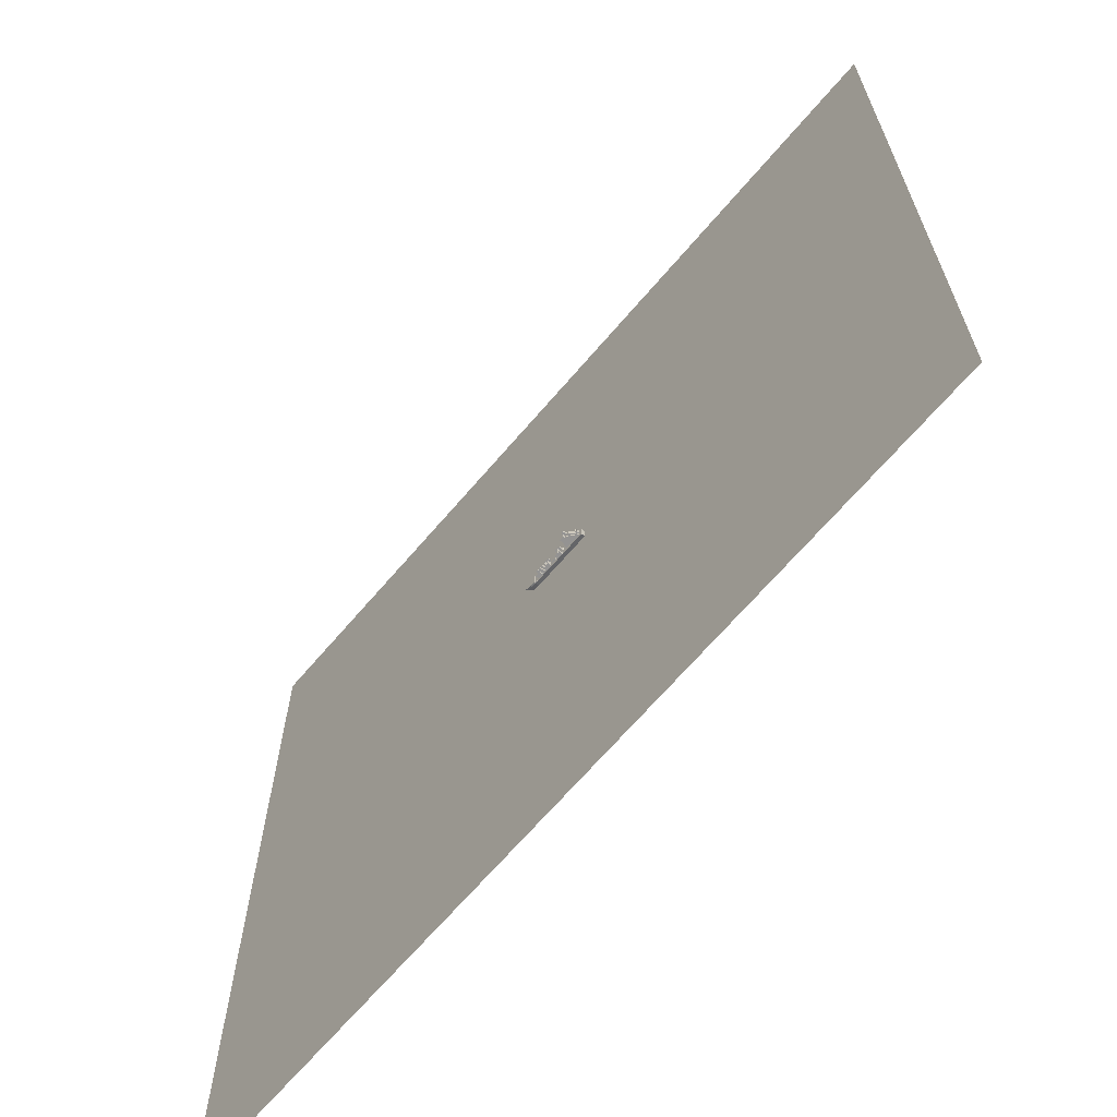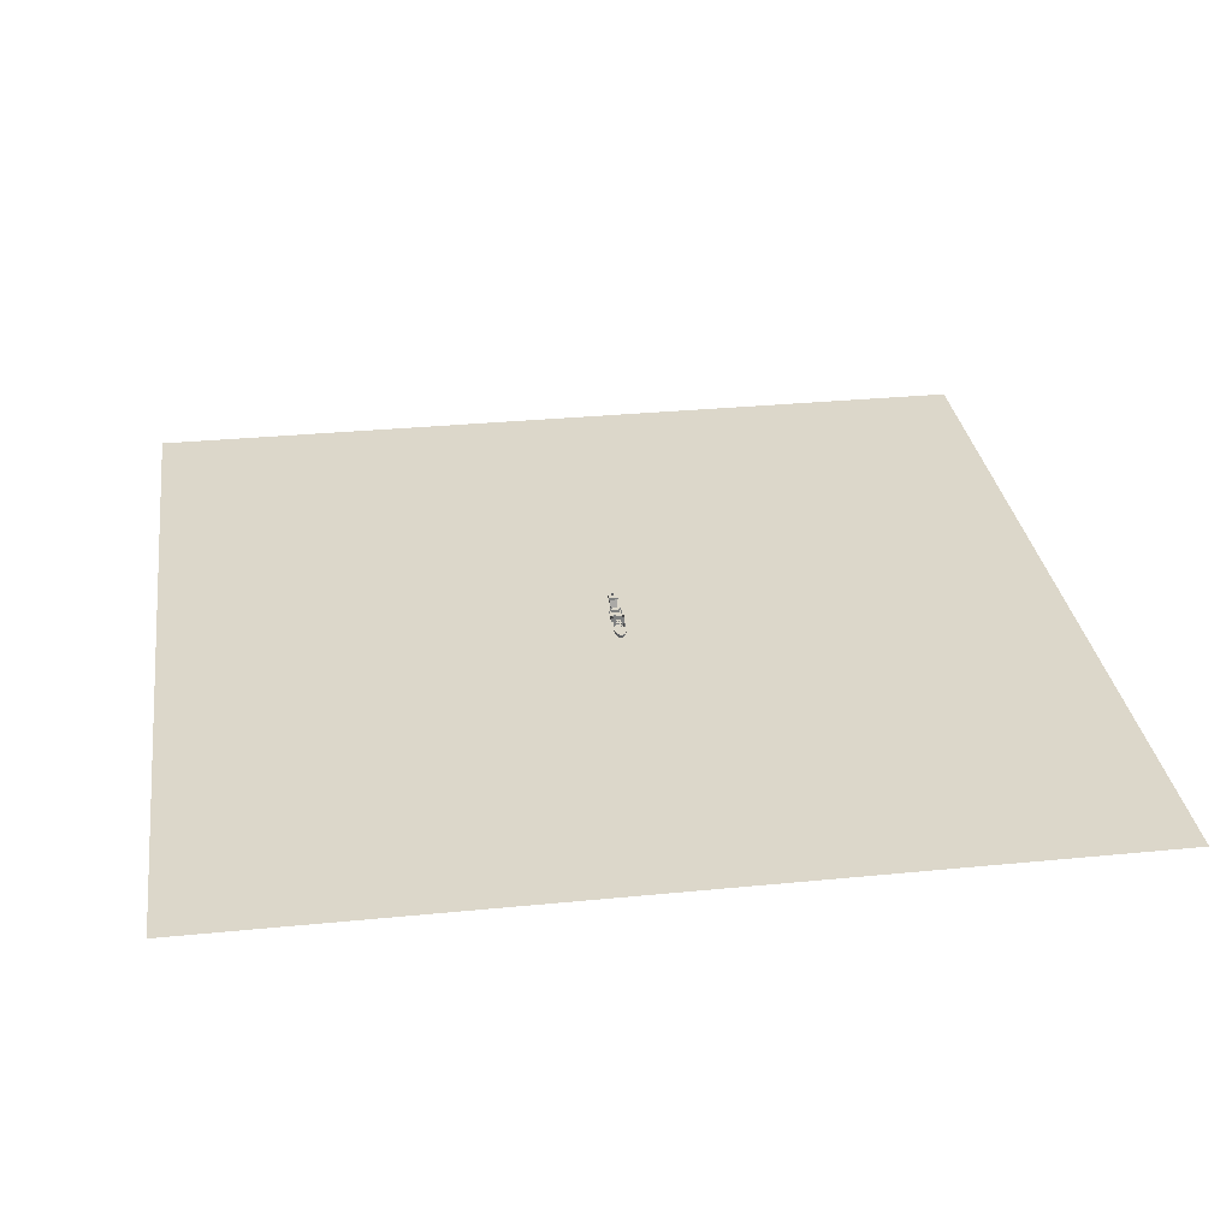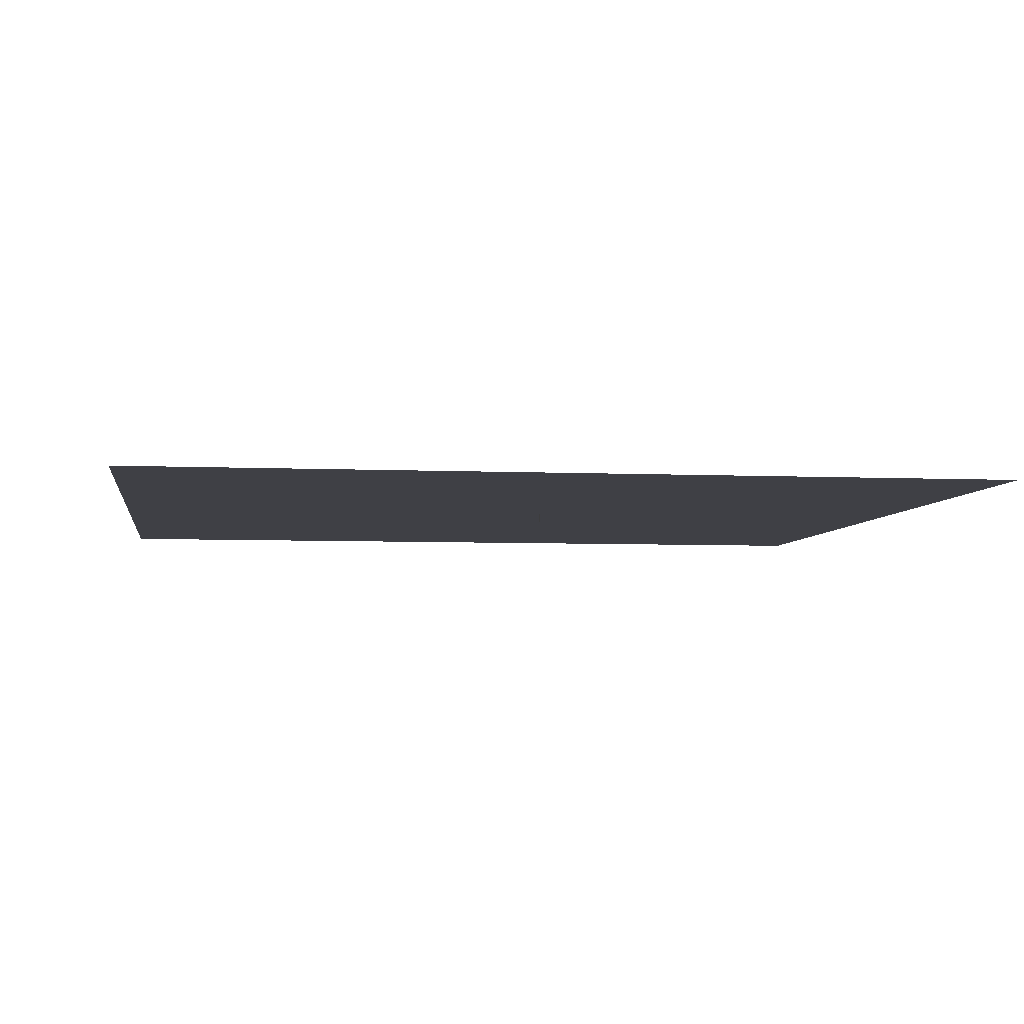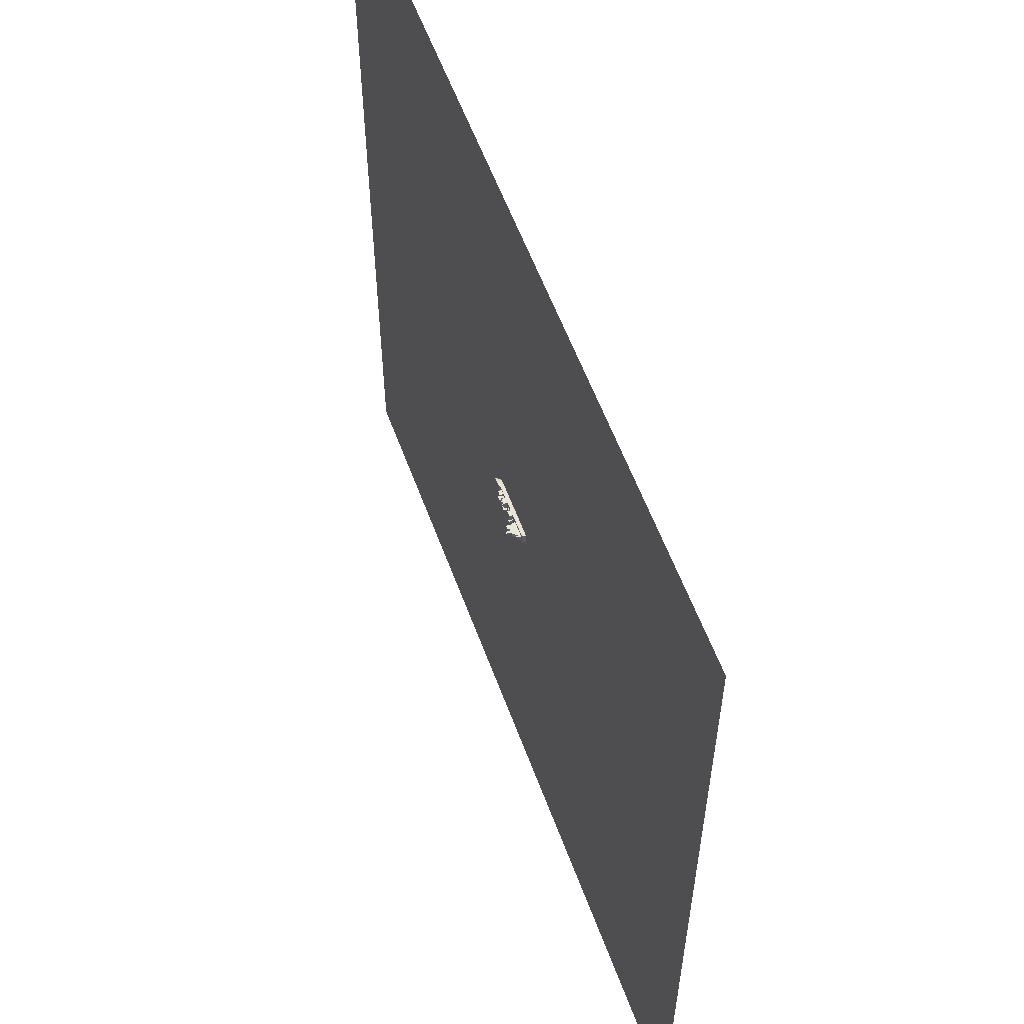
<metadata>
{"format":"obj","ext":"obj","renderer":"f3d","projection":"perspective","resolution":1024,"background":"white","views":[{"elev":-66.8,"azim":-130.4,"up":"+Z"},{"elev":30.8,"azim":81.9,"up":"+Y"},{"elev":-5.2,"azim":171.8,"up":"+Y"},{"elev":58.1,"azim":-110.1,"up":"+Z"}]}
</metadata>
<code>
o ship_2
v -1.029 0.6219 -1.151
v -2.314 0.6219 -0.04558
v -1.495 0.6219 0.2308
v -1.495 0.000819 0.2308
v -1.029 0.000819 -1.151
v -1.848 0.000819 -1.428
v -2.314 0.000819 -0.04558
v -1.848 0.6219 -1.428
v 18.33 0.9048 -0.1884
v 17.58 0.9048 2.091
v 18.33 0.9048 2.091
v 12.82 0.6219 2.326
v 12.2 0.6219 0.7491
v 11.97 0.6219 2.19
v 22.8 0.6219 2.159
v 22.11 0.6219 1.118
v 22.11 0.6219 2.159
v 15.27 0.000817 4.061
v 16.38 3.329 4.061
v 16.38 0.000817 4.061
v 11.97 0.000818 2.19
v 12.2 0.000819 0.7491
v 22.49 0.000817 4.061
v 22.49 3.329 5.181
v 22.49 0.000817 5.181
v 12.71 3.329 2.905
v 12.71 0.000817 6.256
v 12.71 0.000818 2.905
v 14.4 0.000817 4.735
v 14.4 3.329 2.196
v 14.4 0.000818 2.196
v 13.05 0.000819 0.8851
v 12.82 0.000818 2.326
v 17.69 3.329 5.181
v 17.69 0.000817 5.181
v 15.27 0.000818 2.196
v 15.27 3.329 4.061
v 13.05 0.6219 0.8851
v 17.69 0.000817 3.233
v 20.09 3.329 3.233
v 20.09 0.000817 3.233
v 15.27 3.329 2.196
v 22.11 0.000818 2.159
v 22.11 0.000818 1.118
v 11.85 0.000817 5.145
v 11.85 3.329 2.905
v 11.85 0.000818 2.905
v 22.8 0.000818 1.118
v 22.8 0.000818 2.159
v 20.09 0.000817 4.061
v 22.49 3.329 4.061
v 22.8 0.6219 1.118
v 7.077 0.000817 6.256
v 7.077 3.329 5.145
v 7.077 0.000817 5.145
v 20.09 3.329 4.061
v 11.85 3.329 5.145
v 10.53 0.000817 4.15
v 8.396 3.329 4.15
v 8.396 0.000817 4.15
v 7.077 3.329 6.256
v 18.33 0.000818 2.091
v 17.58 0.000818 2.091
v 17.58 0.000819 -0.1884
v 18.33 0.000819 -0.1884
v 17.58 0.9048 -0.1884
v 14.4 3.329 4.735
v 16.38 0.000817 4.735
v 16.38 3.329 4.735
v -7.835 0.6219 0.9845
v -9.121 0.6219 2.09
v -8.302 0.6219 2.367
v -8.302 0.000818 2.367
v -7.835 0.000818 0.9845
v -7.293 3.329 6.256
v -7.293 0.000817 5.145
v -7.293 0.000817 6.256
v -9.121 0.000818 2.09
v -8.655 0.6219 0.7081
v -6.429 3.329 2.905
v -6.429 0.000817 5.145
v -6.429 0.000818 2.905
v -7.293 3.329 2.905
v -7.293 0.000818 2.905
v -1.66 3.329 5.145
v -1.66 0.000817 6.256
v -1.66 0.000817 5.145
v -6.429 3.329 5.145
v -2.978 3.329 4.15
v -5.11 0.000817 4.15
v -2.978 0.000817 4.15
v -1.66 3.329 6.256
v -5.11 0.00082 -4.15
v -5.11 3.329 4.15
v -5.11 3.329 -4.15
v -7.293 3.329 5.145
v 18.23 0.6219 -2.921
v 17.67 0.6219 -2.191
v 18.39 0.6219 -2.424
v 12.26 0.6219 -0.8078
v 13.12 0.6219 -2.266
v 12.26 0.6219 -2.266
v 22.22 0.6219 -1.057
v 22.69 0.6219 -2.219
v 22.01 0.6219 -2.077
v 16.38 3.329 -4.061
v 15.27 0.00082 -4.061
v 16.38 0.00082 -4.061
v 12.26 0.000819 -2.266
v 12.26 0.000819 -0.8078
v 22.49 3.329 -5.181
v 22.49 0.00082 -4.061
v 22.49 0.000821 -5.181
v 12.71 0.000821 -6.255
v 12.71 3.329 -2.904
v 12.71 0.000819 -2.904
v 14.4 3.329 -2.196
v 14.4 0.00082 -4.735
v 14.4 0.000819 -2.196
v 13.12 0.000819 -0.8078
v 13.12 0.000819 -2.266
v 17.69 3.329 -5.181
v 17.69 0.000821 -5.181
v 15.27 3.329 -4.061
v 15.27 0.000819 -2.196
v 13.12 0.6219 -0.8078
v 20.09 3.329 -3.233
v 17.69 0.00082 -3.233
v 20.09 0.00082 -3.233
v 15.27 3.329 -2.196
v 22.01 0.000819 -2.077
v 22.22 0.000819 -1.057
v 17.69 3.329 -3.233
v 11.85 3.329 -2.904
v 11.85 0.000821 -5.144
v 11.85 0.000819 -2.904
v 22.9 0.000819 -1.199
v 22.69 0.000819 -2.219
v 22.49 3.329 -4.061
v 20.09 0.00082 -4.061
v 22.9 0.6219 -1.199
v 7.077 3.329 -5.144
v 7.077 0.000821 -6.255
v 7.077 0.000821 -5.144
v 20.09 3.329 -4.061
v 11.85 3.329 -5.144
v 8.396 3.329 -4.15
v 10.53 0.00082 -4.15
v 8.396 0.00082 -4.15
v 17.69 3.329 3.233
v 7.077 3.329 -6.255
v 17.51 0.6219 -2.687
v 18.23 0.000819 -2.921
v 17.51 0.000819 -2.687
v 17.67 0.000819 -2.191
v 18.39 0.000819 -2.424
v 16.38 3.329 -4.735
v 16.38 0.00082 -4.735
v 10.53 3.329 -4.15
v 10.53 3.329 4.15
v 14.4 3.329 -4.735
v -7.293 3.329 -6.268
v -7.293 0.000819 -5.157
v -7.293 3.329 -5.157
v -7.85 0.6219 -2.228
v -6.866 0.6219 -0.8468
v -6.988 0.6219 -2.3
v -2.978 3.329 -4.15
v -6.988 0.000819 -2.3
v -6.866 0.000819 -0.8468
v -7.293 0.000818 -2.917
v -7.293 3.329 -2.917
v -7.727 0.000819 -0.7741
v -7.85 0.000819 -2.228
v -7.727 0.6219 -0.7741
v -1.66 3.329 -5.157
v -1.66 0.000819 -5.157
v -1.66 0.000819 -6.268
v -6.429 3.329 -5.157
v -6.429 0.000819 -5.157
v -6.429 3.329 -2.917
v -6.429 0.000818 -2.917
v -1.66 3.329 -6.268
v -2.978 0.00082 -4.15
v -8.655 0.000819 0.7081
v 12.71 3.329 6.256
v 12.71 3.329 -6.255
v -7.293 0.000819 -6.268
v -27.47 4.073 2.803
v -27.02 3.286 -1.266
v -27.47 4.073 -1.266
v -27.02 3.286 2.803
v -27.47 2.499 -1.266
v -28.38 2.499 2.803
v -28.83 3.286 -1.266
v -28.38 2.499 -1.266
v -28.83 3.286 2.803
v -28.38 4.073 -1.266
v -28.38 4.073 2.803
v -27.47 2.499 2.803
v -14.7 7 -4.694
v -14.7 9.2 4.706
v -14.7 7 4.706
v 33.95 -4 -2.733
v 31.96 1e-06 -5.4
v 36.7 1e-06 -3.687
v 31.96 -1e-06 5.4
v 33.95 -4 2.733
v 36.7 -1e-06 3.687
v 35.87 -4 -0.4104
v 38.47 0 -2.162
v 39.29 0 -0.5536
v 39.29 1.169 0.5536
v 38.47 -0 2.162
v 39.29 -0 0.5536
v 31.96 1.169 5.4
v 27.66 -1e-06 6.263
v 27.66 1.169 6.263
v 27.66 1e-06 -6.263
v 38.47 1.169 2.162
v 35.26 -4 1.603
v 35.26 -4 -1.603
v 30.44 -4 4.003
v -31.06 1e-06 -6.263
v 27.26 -4 -4.494
v -31.06 -4 -4.494
v 35.87 -4 0.4104
v 30.44 -4 -4.003
v 36.7 1.169 -3.687
v 38.47 1.169 -2.162
v 31.96 1.169 -5.4
v 36.7 1.169 3.687
v 27.66 1.169 -6.263
v 39.29 1.169 -0.5536
v 24.69 -1e-06 6.263
v 27.66 1.169 5.481
v 24.69 1e-06 -5.481
v 27.66 1.169 -5.481
v 24.69 1e-06 -6.263
v 24.69 -1e-06 5.481
v 27.66 -1e-06 5.481
v 27.66 1e-06 -5.481
v -1.074 -1.805 5.001
v 8.789 -1.805 -5.001
v -1.074 -1.805 -5.001
v 8.789 1e-06 -5.001
v 8.789 -1e-06 5.001
v 8.789 -1.805 5.001
v -1.074 -1e-06 5.001
v -1.074 1e-06 -5.001
v 6.041 0.2538 2.214
v 1.674 0.2538 -2.214
v 6.041 0.2538 -2.214
v -20.43 7 -3.194
v -19 7 -1.601
v -19 7 -3.194
v -19 7 -4.694
v -19 9.2 -2.794
v -19 9.2 -4.694
v -29 -1e-06 -1.599
v -29 -0 -3.194
v -19 8.7 3.506
v -19 9.2 2.302
v -19 8.7 2.302
v -21.8 7 -0.2834
v -20.8 10.97 2.012
v -20.8 10.97 -0.2834
v -19 7 -0.2844
v -19 7 2.012
v -21.8 7 2.012
v 8.789 -0 2.966
v -19 7.7 3.506
v -19 7 2.302
v -19 7 3.506
v 27.26 -4 4.506
v -31.06 -1e-06 6.263
v 1.674 0.2538 2.214
v -19 7 -1.835
v -19 9.2 -1.835
v -17.56 9.2 4.506
v -18.8 7 4.506
v -18.8 9.2 4.506
v -1.074 0 -2.958
v -31.06 -14.56 -3e-06
v -19 9.2 4.706
v -19 7 4.706
v -19 8.7 -1.835
v -29 -2e-06 3.197
v -29 2.5 -1.599
v -26.86 2.5 3.197
v -23 7 -1.599
v -26.86 2.5 -1.599
v -23 7 3.197
v -19 7 -1.599
v -20.7 -2e-06 3.197
v -14.7 7 3.197
v -29 2.5 3.197
v -18.8 9.2 -2.794
v -18.8 7 -4.494
v -18.8 9.2 -4.494
v -18.8 8.7 2.302
v -18.8 9.2 3.506
v -18.8 8.7 3.506
v -18.8 7.7 3.506
v -18.8 7 2.302
v -18.8 7.7 2.302
v -18.8 9.2 2.302
v -18.8 7 -1.835
v -18.8 9.2 -1.835
v -18.8 8.7 -1.835
v -19 8.7 -2.794
v -18.8 8.7 -2.794
v -19 7 -2.794
v -18.8 7 -2.794
v -19 7.7 2.302
v -14.9 7 4.506
v -14.9 9.2 3.506
v -14.9 7 3.506
v -14.9 7 -4.494
v -14.9 9.2 -2.794
v -14.9 9.2 -4.494
v -14.9 8.7 3.506
v -14.7 8.7 -2.794
v -14.7 8.7 3.506
v -14.7 7.7 3.506
v -14.9 7.7 -2.794
v -14.9 7.7 3.506
v -14.9 8.7 -2.794
v -14.9 9.2 4.506
v -16 7 4.506
v -16 9.2 4.506
v -17.56 8.7 4.506
v -17.56 7.7 4.506
v -17.56 7 4.506
v -17.56 8.7 -4.494
v -16 9.2 -4.494
v -17.56 9.2 -4.494
v -16 7 -4.494
v -17.56 7.7 -4.494
v -17.56 7 -4.494
v -16 8.7 -4.694
v -16 8.7 -4.494
v -16 7.7 -4.494
v -17.56 7.7 -4.694
v -16 7.7 -4.694
v -17.56 8.7 -4.694
v -16 8.7 4.706
v -16 8.7 4.506
v -16 7.7 4.506
v -17.56 7.7 4.706
v -17.56 8.7 4.706
v -16 7.7 4.706
v -14.7 9.2 -4.694
v -12.7 1e-06 -3.194
v -12.7 -1e-06 3.197
v -20.43 7 -1.599
v -23.27 -0 -3.194
v -14.7 7 -3.194
v 0.9371 -1e-06 6.263
v 6.782 1e-06 -6.263
v 6.782 -1e-06 6.263
v 0.9371 0 -2.958
v 0.9371 1e-06 -6.263
v 0.9371 -0 2.966
v -19 7 3.197
v -1.074 -0 2.966
v 6.782 0 -2.958
v 8.789 0 -2.958
v -19 9.2 3.506
v -19 10.97 -0.2844
v -19 10.97 2.012
v -31.06 -4 4.506
v -18.8 7 3.506
v -14.9 7 -2.794
v -14.7 7.7 -2.794
v 6.782 -0 2.966
v 6.041 0.2538 2.214
v 1.674 0.2538 -2.214
v 6.041 0.2538 -2.214
v 1.674 0.2538 2.214
f 1 2 3
f 1 4 5
f 2 6 7
f 8 5 6
f 3 7 4
f 9 10 11
f 12 13 14
f 15 16 17
f 18 19 20
f 21 13 22
f 23 24 25
f 26 27 28
f 29 30 31
f 32 12 33
f 25 34 35
f 36 37 18
f 22 38 32
f 39 40 41
f 31 42 36
f 33 14 21
f 43 16 44
f 45 46 47
f 48 15 49
f 50 51 23
f 47 26 28
f 44 52 48
f 53 54 55
f 49 17 43
f 41 56 50
f 55 57 45
f 58 59 60
f 27 61 53
f 62 10 63
f 64 9 65
f 63 66 64
f 67 68 69
f 65 11 62
f 70 71 72
f 70 73 74
f 75 76 77
f 71 185 78
f 79 74 185
f 72 78 73
f 80 81 82
f 83 82 84
f 85 86 87
f 88 87 81
f 89 90 91
f 92 77 86
f 93 94 95
f 96 84 76
f 97 98 99
f 100 101 102
f 103 104 105
f 106 107 108
f 100 109 110
f 111 112 113
f 114 115 116
f 117 118 119
f 101 120 121
f 122 113 123
f 124 125 107
f 126 110 120
f 127 128 129
f 130 119 125
f 102 121 109
f 19 68 20
f 103 131 132
f 133 123 128
f 134 135 136
f 104 137 138
f 139 140 112
f 115 136 116
f 141 132 137
f 142 143 144
f 105 138 131
f 145 129 140
f 146 144 135
f 147 148 149
f 150 35 34
f 151 114 143
f 152 153 154
f 59 149 60
f 99 155 156
f 157 108 158
f 58 159 160
f 98 154 155
f 158 161 157
f 97 156 153
f 162 163 164
f 165 166 167
f 94 168 95
f 169 166 170
f 164 171 172
f 173 165 174
f 170 175 173
f 174 167 169
f 176 177 178
f 179 180 177
f 181 182 180
f 183 164 176
f 93 168 184
f 172 171 182
f 184 89 91
f 172 182 181
f 1 8 2
f 1 3 4
f 2 8 6
f 8 1 5
f 3 2 7
f 9 66 10
f 12 38 13
f 15 52 16
f 18 37 19
f 21 14 13
f 23 51 24
f 26 186 27
f 29 67 30
f 32 38 12
f 25 24 34
f 36 42 37
f 22 13 38
f 39 150 40
f 31 30 42
f 33 12 14
f 43 17 16
f 45 57 46
f 48 52 15
f 50 56 51
f 47 46 26
f 44 16 52
f 53 61 54
f 49 15 17
f 41 40 56
f 55 54 57
f 58 160 59
f 27 186 61
f 62 11 10
f 64 66 9
f 63 10 66
f 67 29 68
f 65 9 11
f 96 92 85
f 96 80 83
f 70 79 71
f 70 72 73
f 75 96 76
f 71 79 185
f 79 70 74
f 72 71 78
f 80 88 81
f 83 80 82
f 85 92 86
f 88 85 87
f 89 94 90
f 92 75 77
f 93 90 94
f 96 83 84
f 97 152 98
f 100 126 101
f 103 141 104
f 106 124 107
f 100 102 109
f 111 139 112
f 114 187 115
f 117 161 118
f 101 126 120
f 122 111 113
f 124 130 125
f 126 100 110
f 127 133 128
f 130 117 119
f 102 101 121
f 19 69 68
f 103 105 131
f 133 122 123
f 134 146 135
f 104 141 137
f 139 145 140
f 115 134 136
f 141 103 132
f 142 151 143
f 105 104 138
f 145 127 129
f 146 142 144
f 147 159 148
f 150 39 35
f 151 187 114
f 152 97 153
f 59 147 149
f 99 98 155
f 157 106 108
f 58 148 159
f 98 152 154
f 158 118 161
f 97 99 156
f 164 163 171
f 179 177 176
f 165 175 166
f 94 89 168
f 169 167 166
f 173 175 165
f 170 166 175
f 174 165 167
f 181 180 179
f 183 178 188
f 162 188 163
f 181 164 172
f 93 95 168
f 183 188 162
f 184 168 89
f 176 178 183
f 183 162 164
f 96 75 92
f 96 88 80
f 181 179 164
f 189 190 191
f 192 193 190
f 194 195 196
f 197 198 195
f 199 191 198
f 191 196 198
f 191 190 193
f 196 195 198
f 192 189 200
f 194 199 197
f 199 200 189
f 189 192 190
f 192 200 193
f 194 197 195
f 197 199 198
f 199 189 191
f 191 193 196
f 199 194 200
f 201 202 203
f 204 205 206
f 207 208 209
f 210 211 212
f 213 214 215
f 216 217 207
f 218 219 217
f 220 209 214
f 209 221 214
f 222 206 211
f 217 223 207
f 224 225 226
f 227 212 215
f 228 219 205
f 214 227 215
f 229 211 206
f 229 220 230
f 231 232 229
f 216 233 218
f 213 230 220
f 234 215 212
f 233 205 219
f 230 212 211
f 231 206 205
f 232 207 209
f 218 235 217
f 236 235 218
f 233 237 238
f 233 219 239
f 240 236 241
f 238 237 242
f 243 244 245
f 246 245 244
f 247 244 248
f 249 248 243
f 250 243 245
f 253 362 252
f 251 364 376
f 254 255 256
f 257 258 259
f 260 254 261
f 262 263 264
f 265 266 267
f 267 268 265
f 269 266 270
f 249 271 247
f 272 273 274
f 204 228 205
f 207 223 208
f 210 222 211
f 213 220 214
f 216 218 217
f 218 233 219
f 220 232 209
f 209 208 221
f 222 204 206
f 217 275 223
f 227 210 212
f 228 225 219
f 214 221 227
f 276 275 217
f 229 230 211
f 229 232 220
f 231 216 232
f 216 231 233
f 213 234 230
f 234 213 215
f 233 231 205
f 230 234 212
f 231 229 206
f 232 216 207
f 236 240 235
f 233 239 237
f 243 248 244
f 246 250 245
f 247 246 244
f 249 247 248
f 250 249 243
f 362 277 252
f 251 367 253
f 278 263 279
f 280 281 282
f 246 283 250
f 285 274 286
f 258 287 279
f 288 289 260
f 290 291 292
f 293 294 291
f 293 295 296
f 297 292 289
f 289 292 260
f 288 290 297
f 298 299 300
f 301 302 303
f 304 305 306
f 307 308 309
f 281 302 282
f 310 298 309
f 308 287 310
f 311 310 287
f 312 313 314
f 306 264 315
f 301 262 264
f 303 272 262
f 304 315 272
f 316 317 318
f 319 320 321
f 322 323 324
f 325 326 327
f 326 323 328
f 325 322 324
f 329 330 331
f 331 332 280
f 333 330 334
f 335 336 337
f 338 339 340
f 321 338 319
f 299 337 300
f 335 341 342
f 343 344 339
f 345 342 341
f 339 346 335
f 332 347 348
f 349 350 333
f 333 351 332
f 352 348 347
f 203 285 286
f 320 322 317
f 326 318 327
f 201 259 353
f 354 296 355
f 296 295 355
f 356 260 291
f 254 357 261
f 357 358 354
f 321 282 300
f 257 203 201
f 359 224 276
f 217 360 361
f 362 360 363
f 361 364 359
f 203 365 296
f 358 257 201
f 283 364 366
f 271 367 368
f 201 353 202
f 224 219 225
f 254 356 255
f 257 313 258
f 260 356 254
f 262 369 263
f 265 270 266
f 267 370 268
f 269 371 266
f 249 366 271
f 272 315 273
f 276 372 275
f 278 273 263
f 280 334 281
f 246 368 283
f 276 224 284
f 285 369 274
f 258 311 287
f 288 297 289
f 290 293 291
f 293 365 294
f 293 288 295
f 297 290 292
f 298 314 299
f 301 307 302
f 304 373 305
f 307 305 308
f 281 373 302
f 310 312 298
f 308 278 287
f 311 312 310
f 312 311 313
f 306 301 264
f 301 303 262
f 303 304 272
f 304 306 315
f 316 329 317
f 319 374 320
f 322 328 323
f 325 375 326
f 326 375 323
f 325 327 322
f 329 316 330
f 331 348 332
f 333 349 330
f 335 342 336
f 338 343 339
f 321 336 338
f 299 340 337
f 335 346 341
f 343 345 344
f 345 343 342
f 339 344 346
f 332 351 347
f 349 352 350
f 333 350 351
f 352 349 348
f 203 202 285
f 320 328 322
f 326 374 318
f 201 257 259
f 354 358 296
f 254 358 357
f 321 329 282
f 257 286 203
f 359 363 224
f 217 219 360
f 362 367 360
f 361 376 364
f 203 286 365
f 358 256 257
f 283 362 364
f 271 376 367
f 367 377 379
f 362 379 378
f 380 362 378
f 364 377 376
f 253 367 362
f 251 277 364
f 362 364 277
f 251 376 367
f 367 376 377
f 362 367 379
f 380 364 362
f 364 380 377
l 242 219
l 217 241
o ship_2.001
v 420.4 -4 420.4
v -420.4 -4 -420.4
v -420.4 -4 420.4
v 420.4 -4 -420.4
f 381 382 383
f 381 384 382

</code>
